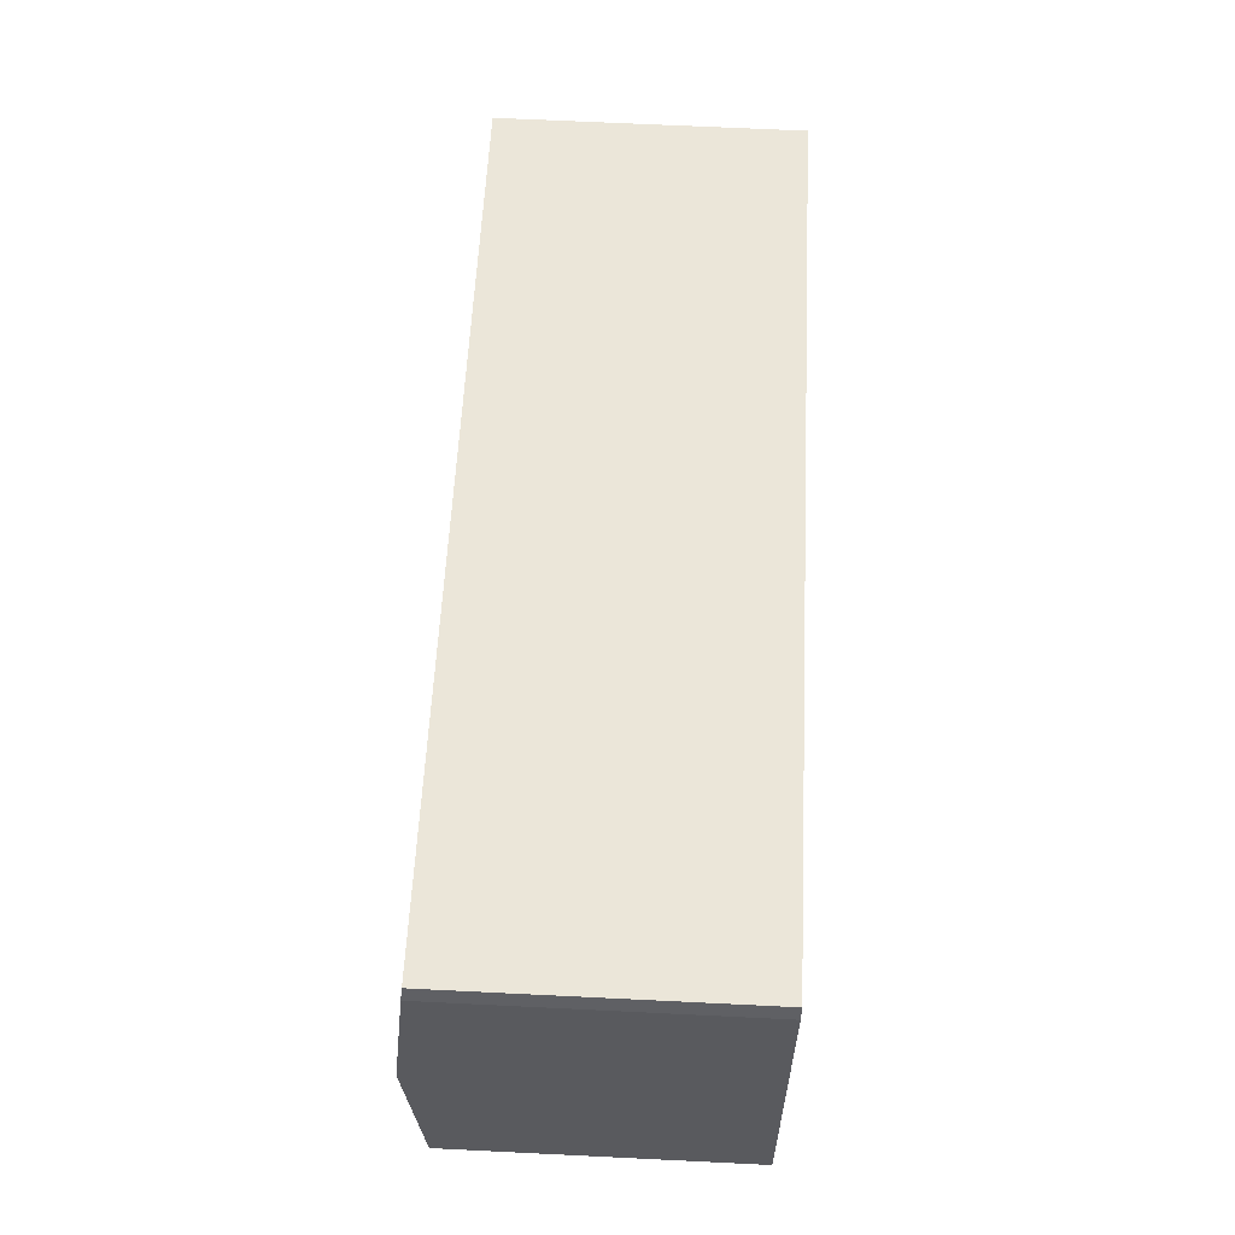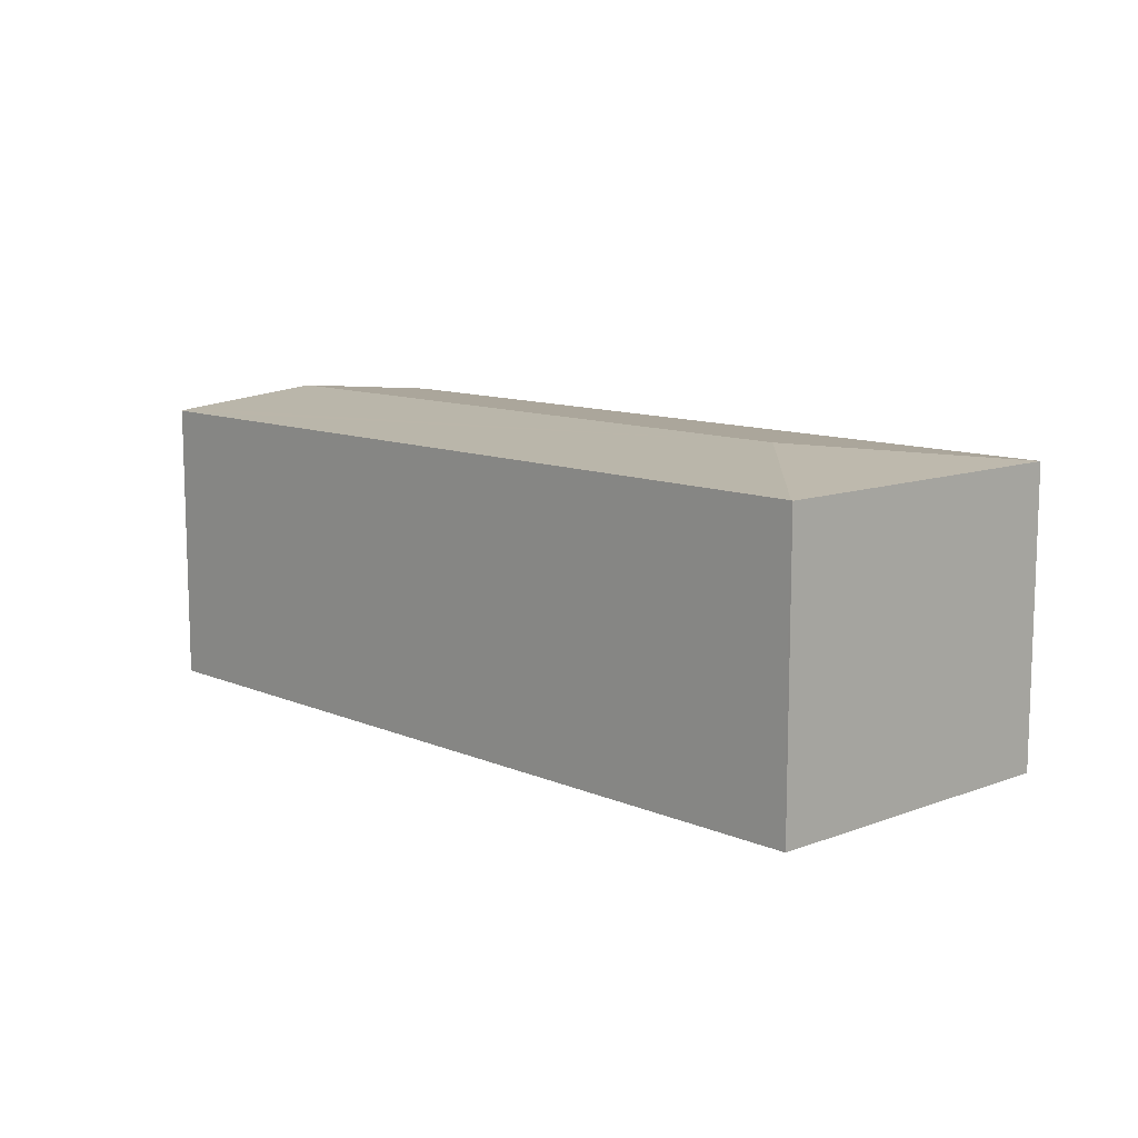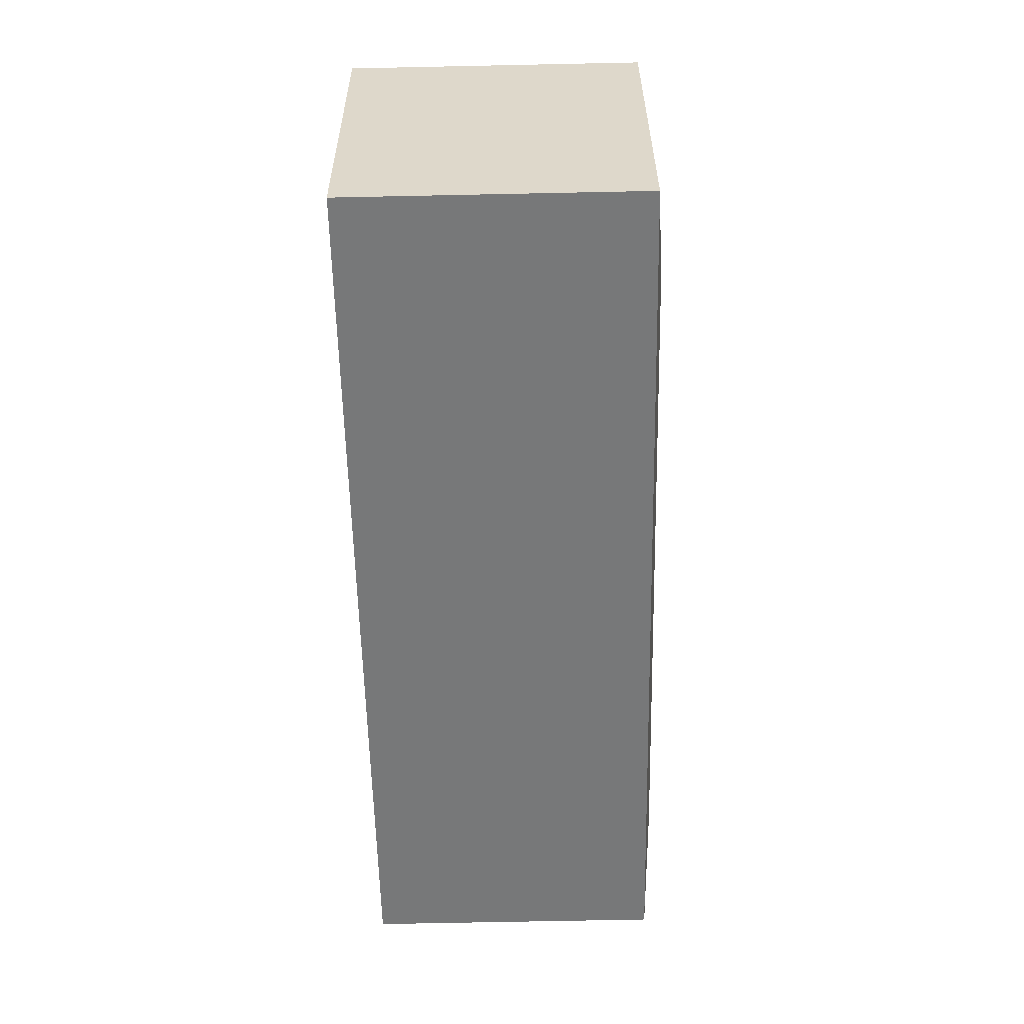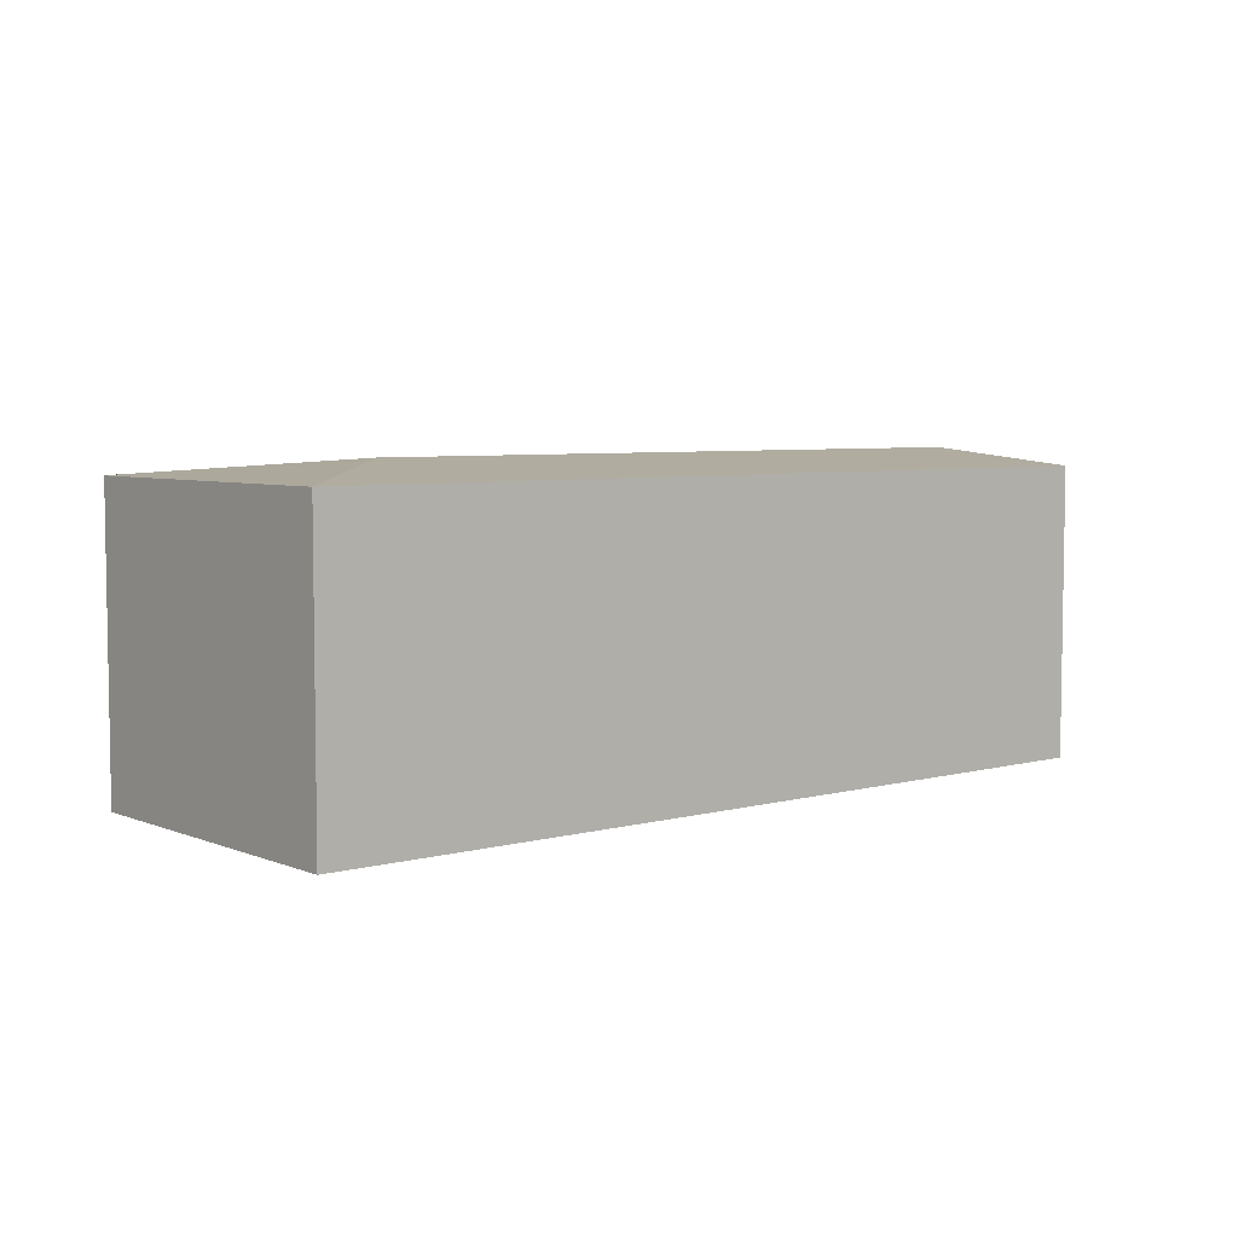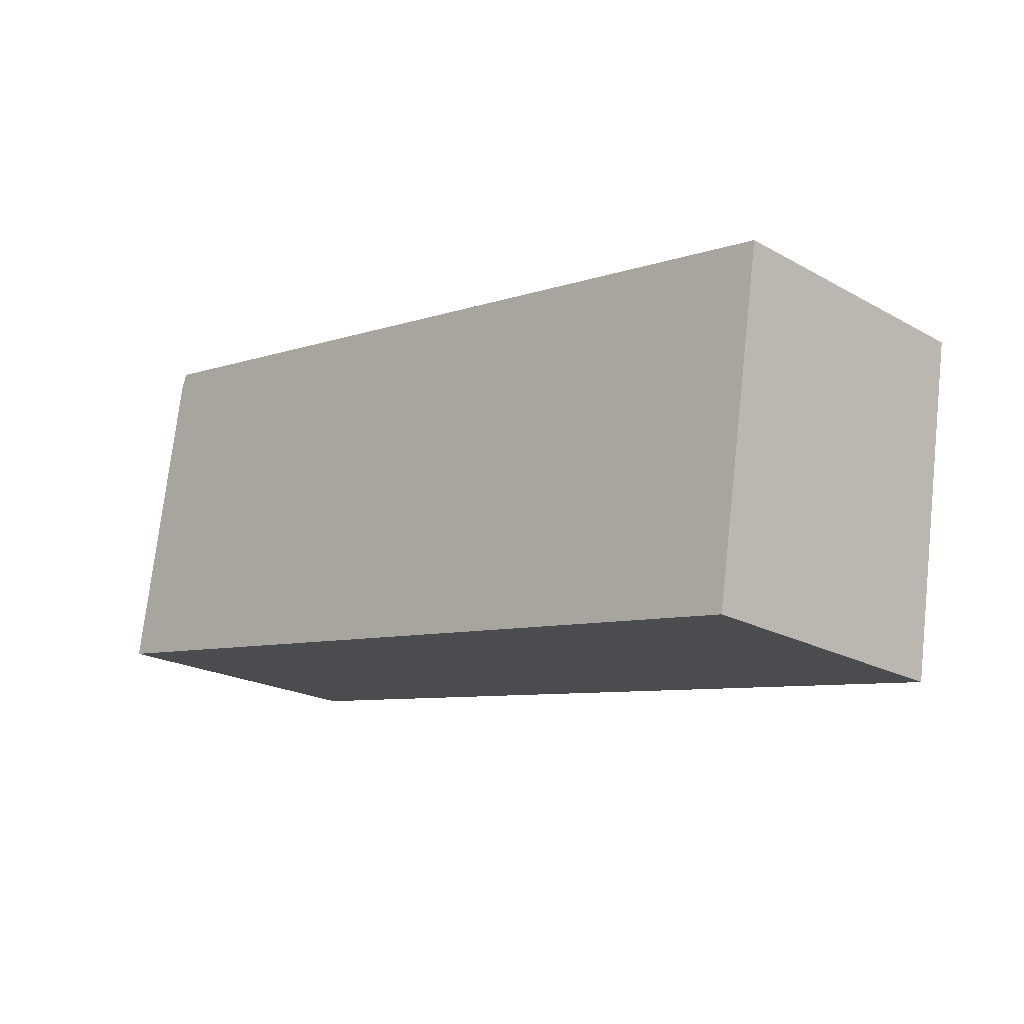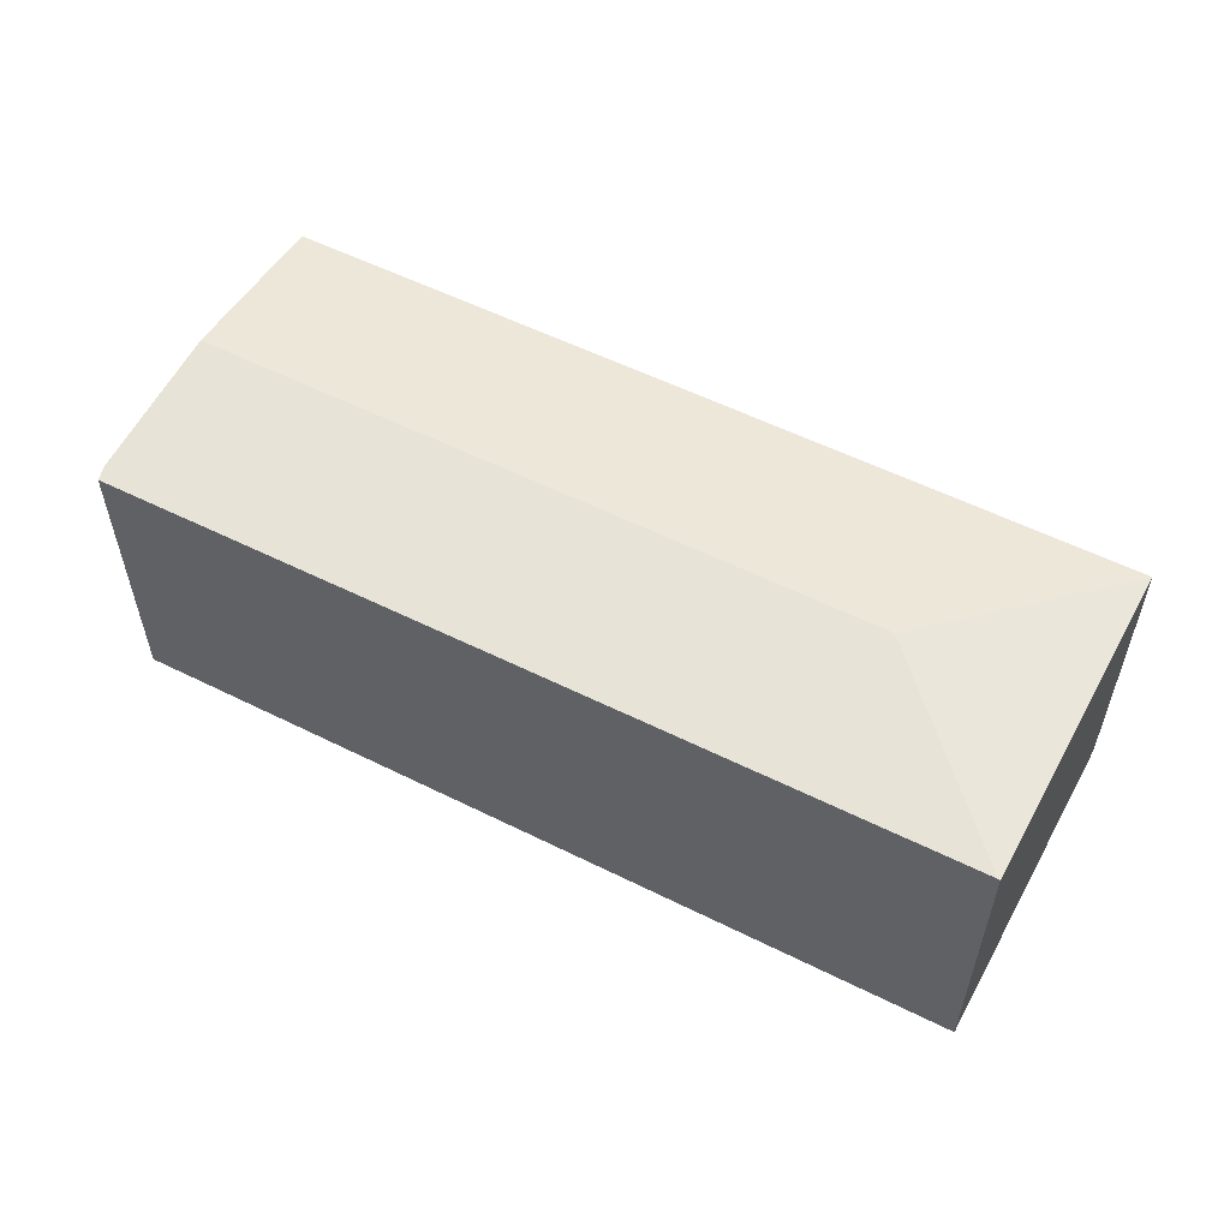
<metadata>
{"format":"obj","ext":"obj","renderer":"f3d","projection":"perspective","resolution":1024,"background":"white","views":[{"elev":67.6,"azim":-87.2,"up":"+Z"},{"elev":10.9,"azim":56.4,"up":"+Y"},{"elev":-67.2,"azim":91.2,"up":"+Z"},{"elev":5.5,"azim":149.8,"up":"+Y"},{"elev":-20.9,"azim":45.2,"up":"+Z"},{"elev":55.4,"azim":37.7,"up":"+Y"}]}
</metadata>
<code>
v  18.32 6.097 -1.078
v  15.06 6.428 0.982
v  19.1 6.097 3.838
v  17.99 6.097 -3.12
v  19.07 6.101 3.844
v  0 6.097 3.733e-16
v  0.57 6.428 3.495
v  1.093 6.125 6.697
v  1.214 6.094 7.009
v  17.99 1.91e-16 -3.12
v  0 0 0
v  1.093 -4.101e-16 6.697
v  0.57 -2.14e-16 3.495
v  1.214 -4.292e-16 7.009
v  19.07 -2.354e-16 3.844
v  19.1 -2.35e-16 3.838
v  18.32 6.601e-17 -1.078
g defaultobject
f 1 2 3
f 2 1 4
f 2 5 3
f 6 2 4
f 2 6 7
f 8 2 7
f 2 8 9
f 2 9 5
f 10 6 4
f 6 10 11
f 11 7 6
f 7 11 8
f 8 11 12
f 12 11 13
f 12 9 8
f 9 12 14
f 14 5 9
f 5 14 15
f 5 15 3
f 3 15 16
f 1 10 4
f 10 1 3
f 10 3 17
f 17 3 16
f 13 14 12
f 14 13 15
f 15 13 11
f 15 11 10
f 15 10 16
f 16 10 17

</code>
